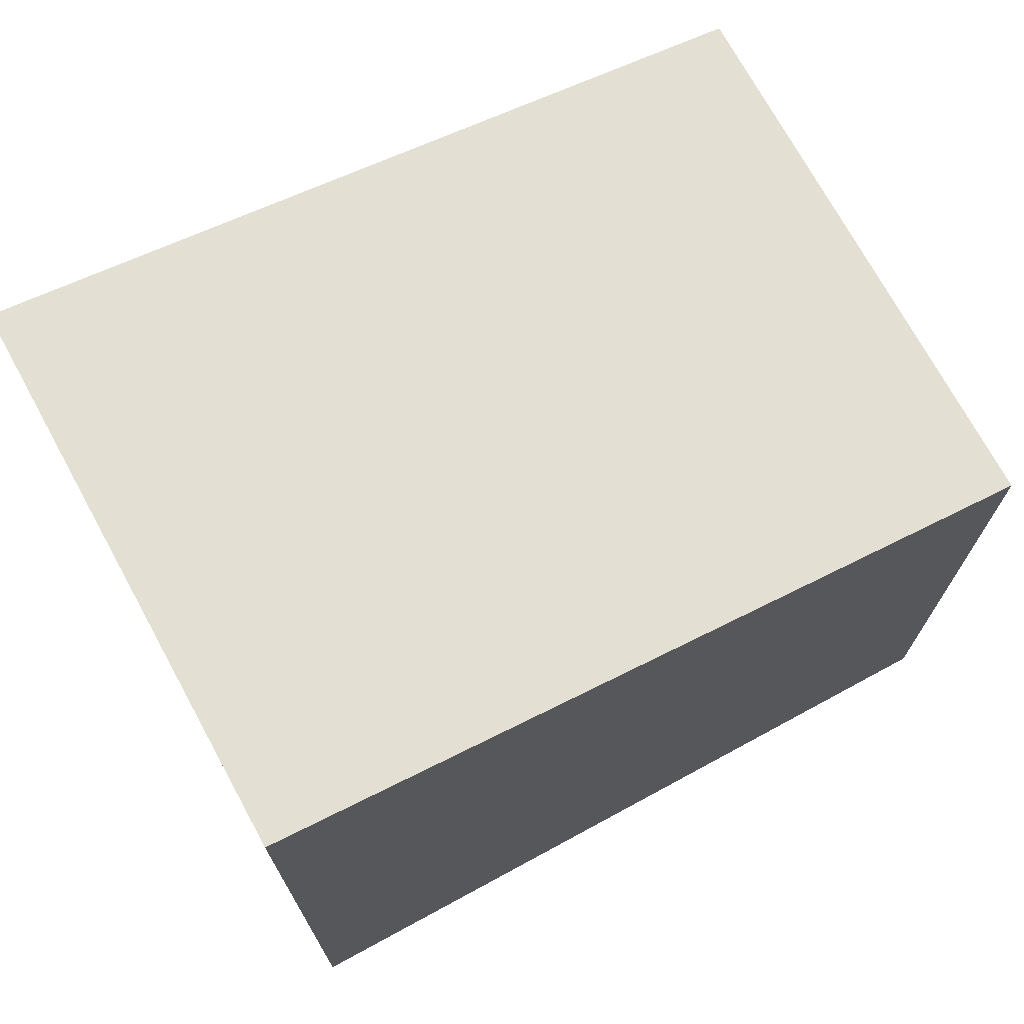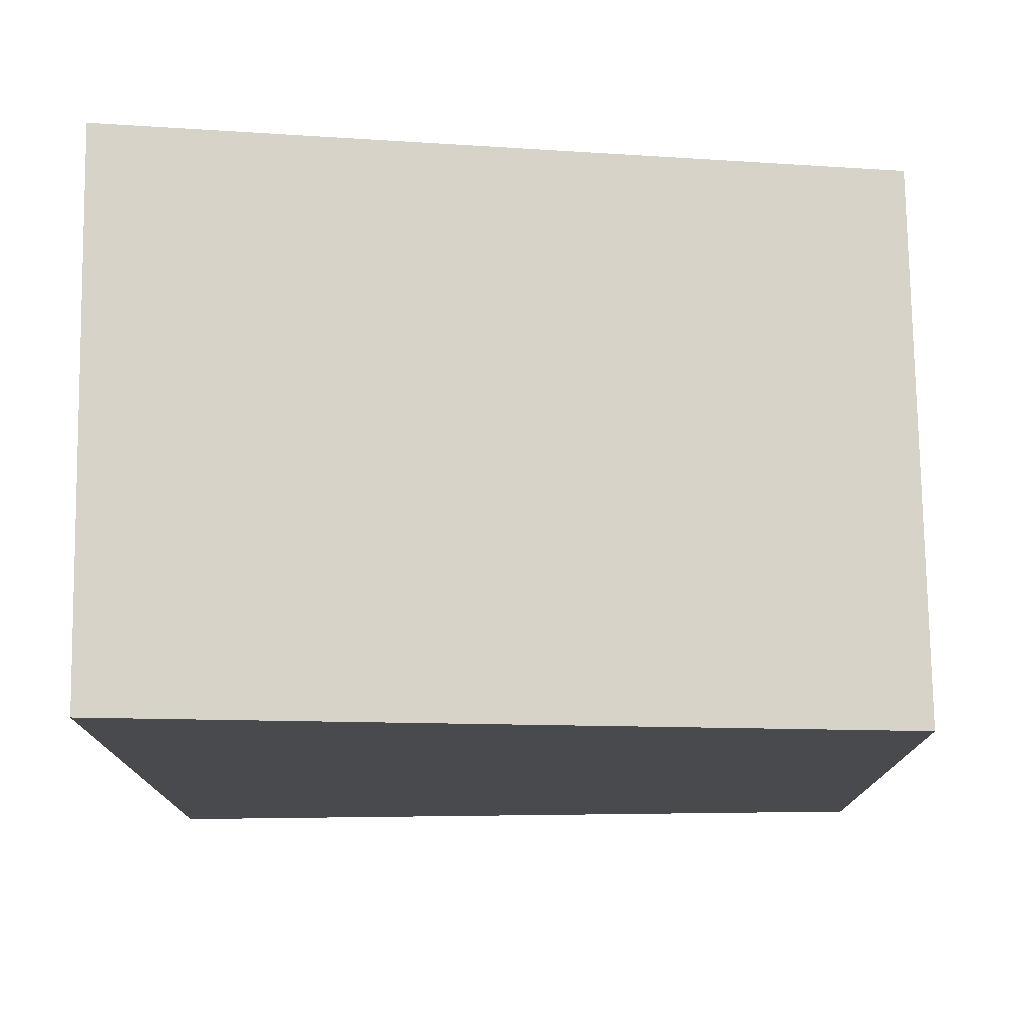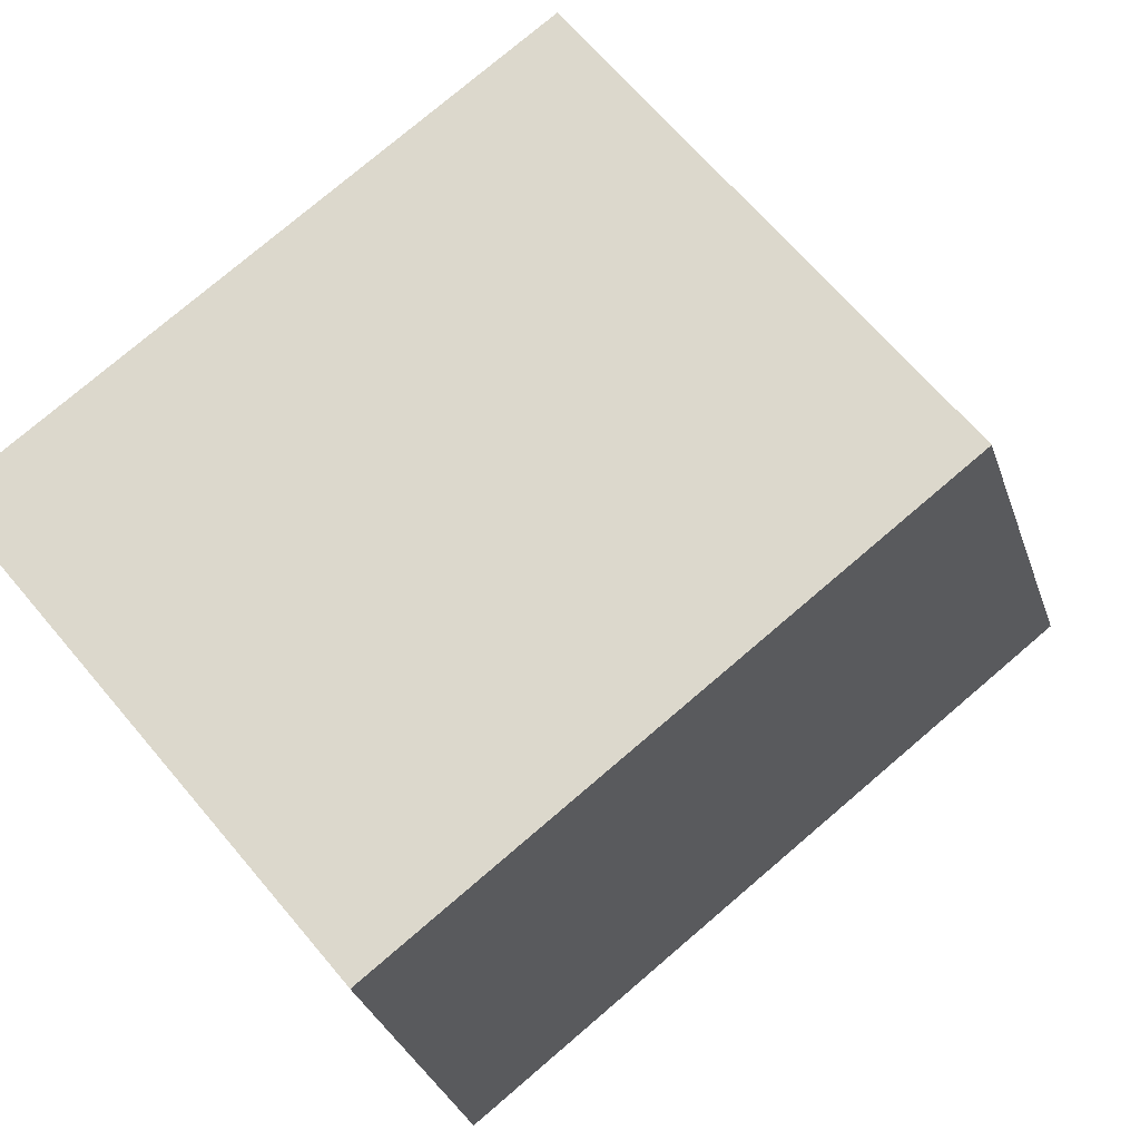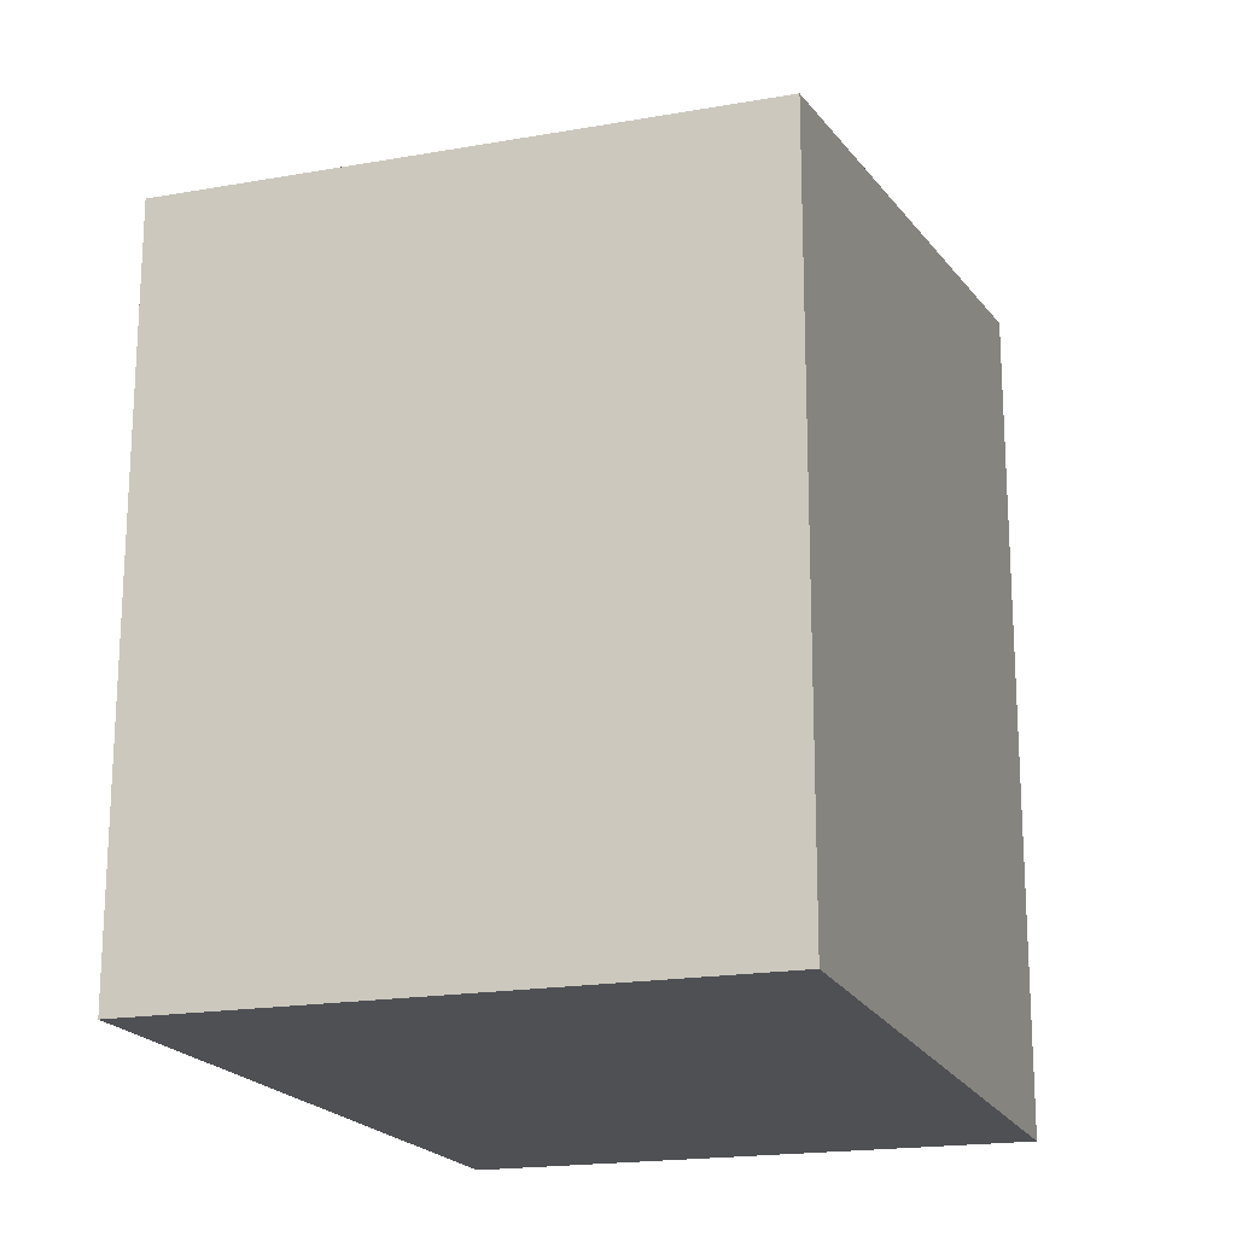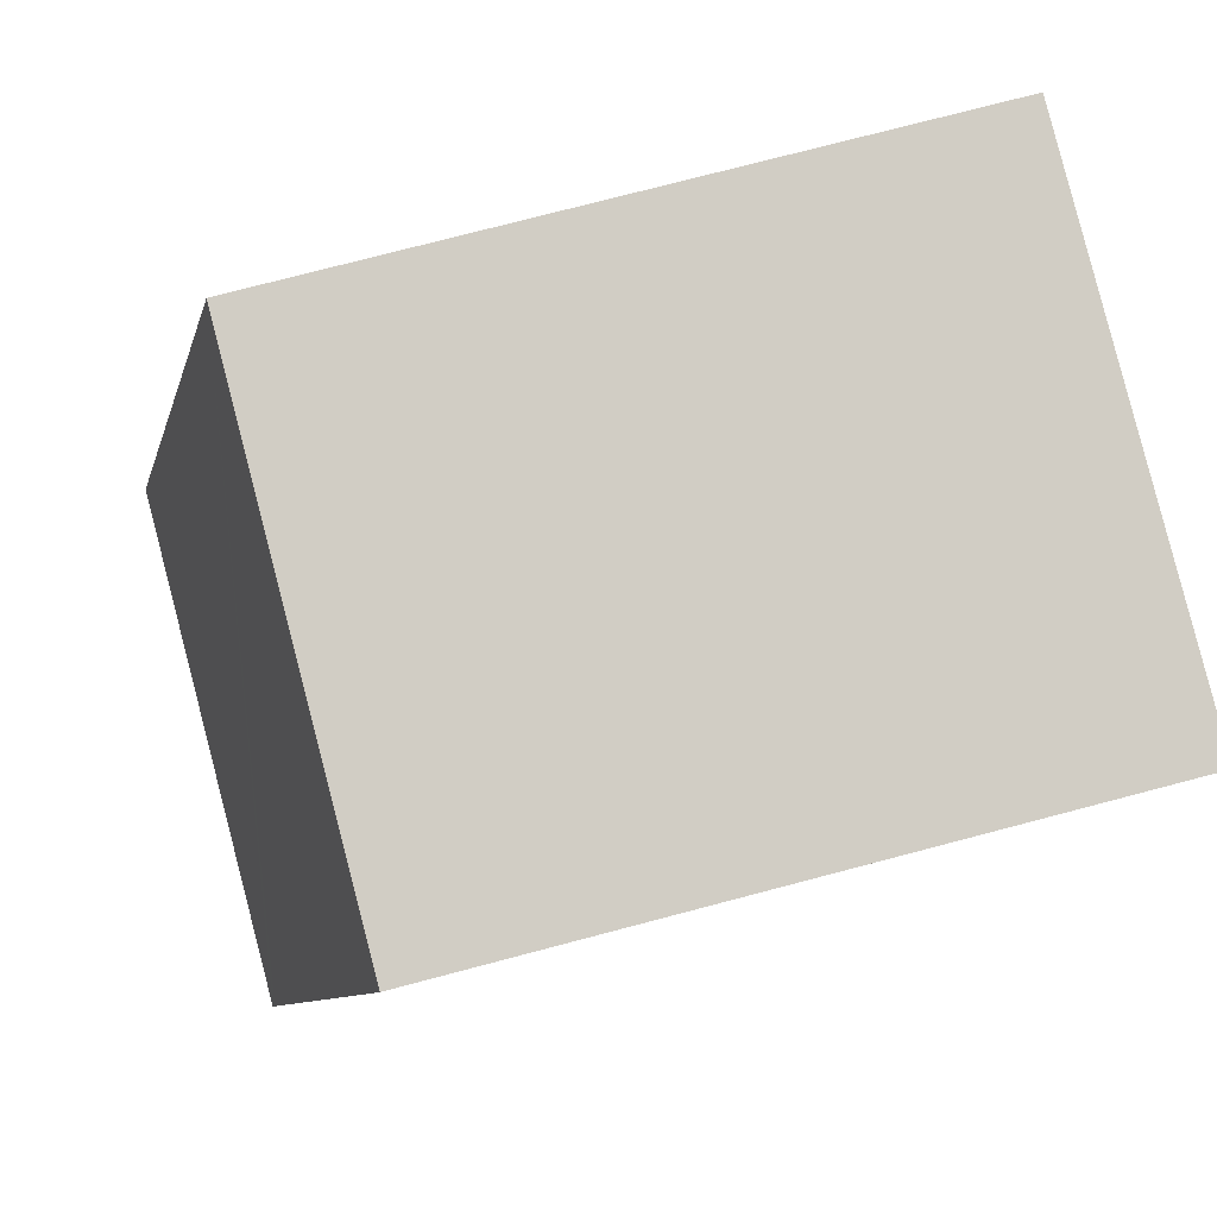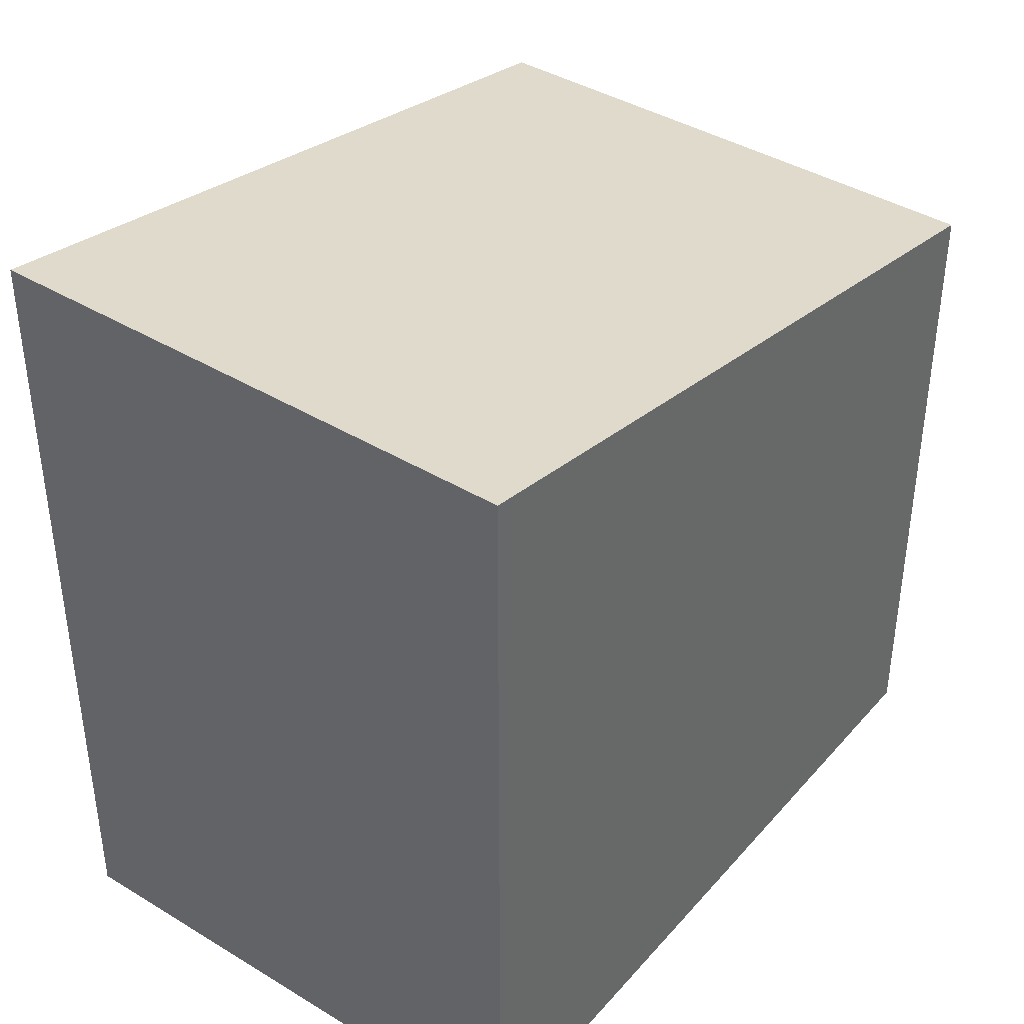
<metadata>
{"format":"obj","ext":"obj","renderer":"f3d","projection":"perspective","resolution":1024,"background":"white","views":[{"elev":72.6,"azim":-126.5,"up":"+Y"},{"elev":76.8,"azim":-98.7,"up":"+Y"},{"elev":76.7,"azim":49.5,"up":"+Z"},{"elev":-19.1,"azim":10.6,"up":"+Y"},{"elev":76.3,"azim":-104.7,"up":"+Z"},{"elev":40.5,"azim":-151.2,"up":"+Y"}]}
</metadata>
<code>
v  6.923 10.2 -8.733
v  6.761 8.374 0.925
v  8.094 10.2 -8.57
v  5.142 10.2 -8.98
v  1.342 10.2 -9.508
v  1.308 10.15 -9.27
v  0 8.374 5.128e-16
v  8.094 5.248e-16 -8.57
v  1.342 5.822e-16 -9.508
v  6.923 5.347e-16 -8.733
v  5.142 5.499e-16 -8.98
v  0 0 0
v  1.308 5.676e-16 -9.27
v  6.761 -5.664e-17 0.925
g defaultobject
f 1 2 3
f 2 1 4
f 2 4 5
f 2 5 6
f 2 6 7
f 8 1 3
f 1 8 4
f 4 8 5
f 5 8 9
f 9 8 10
f 9 10 11
f 9 6 5
f 6 9 7
f 7 9 12
f 12 9 13
f 12 2 7
f 2 12 14
f 2 8 3
f 8 2 14
f 11 13 9
f 13 11 12
f 12 11 10
f 12 10 8
f 12 8 14

</code>
